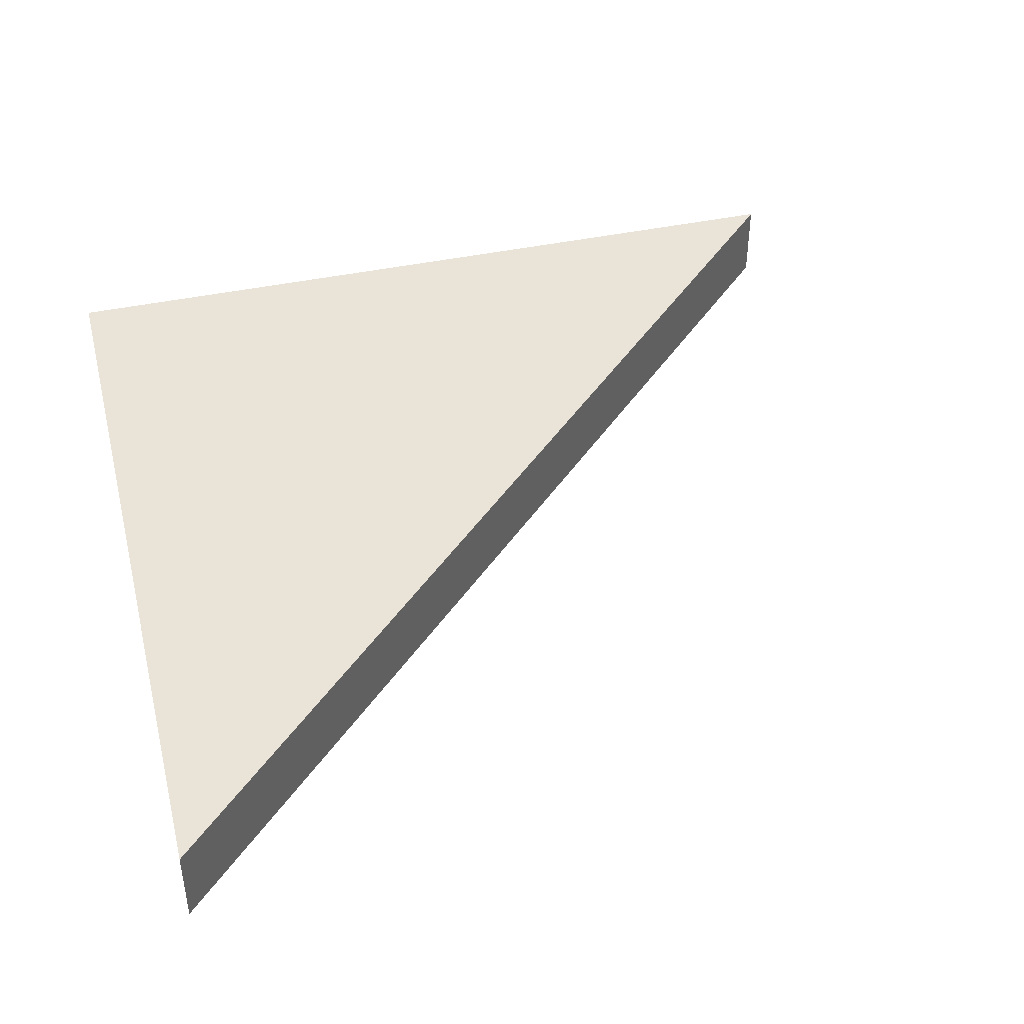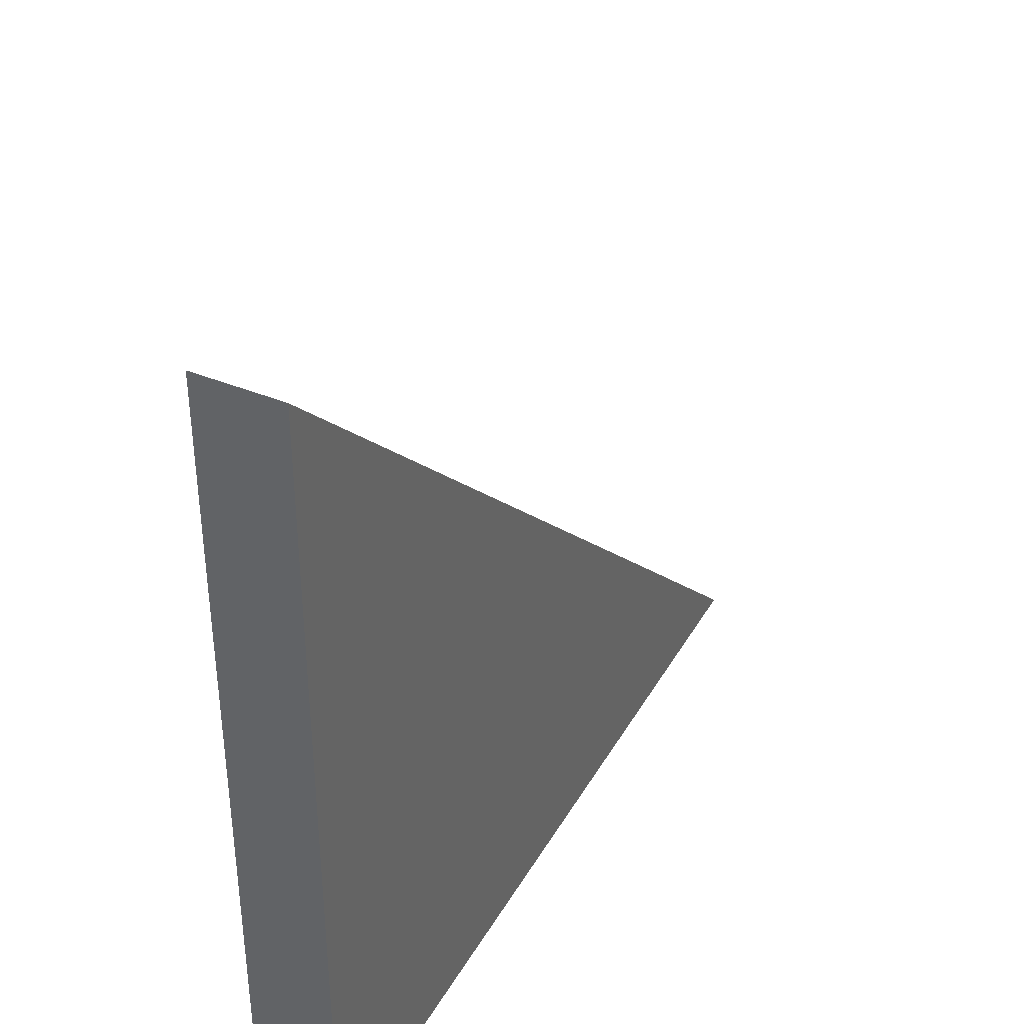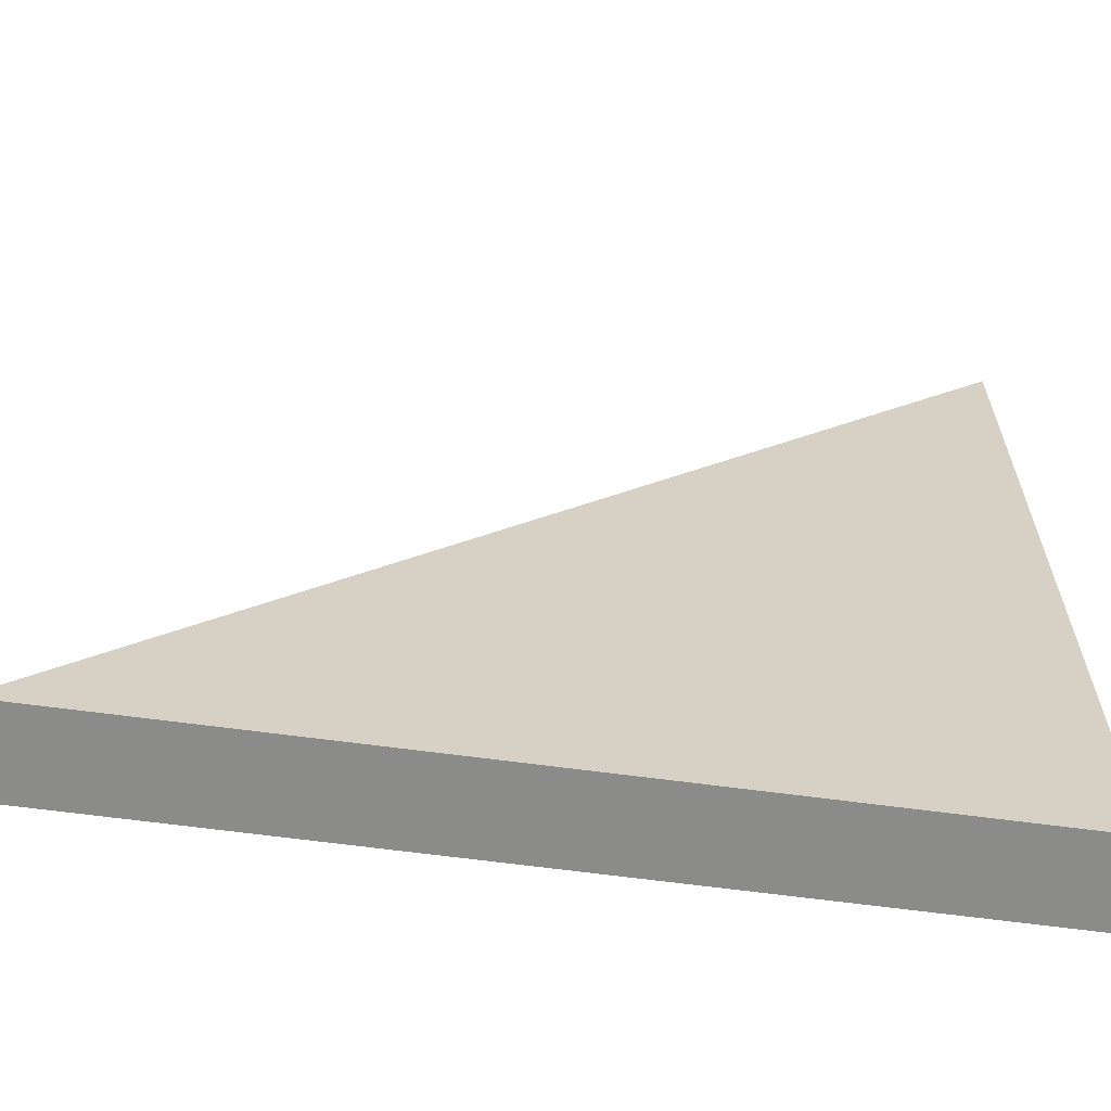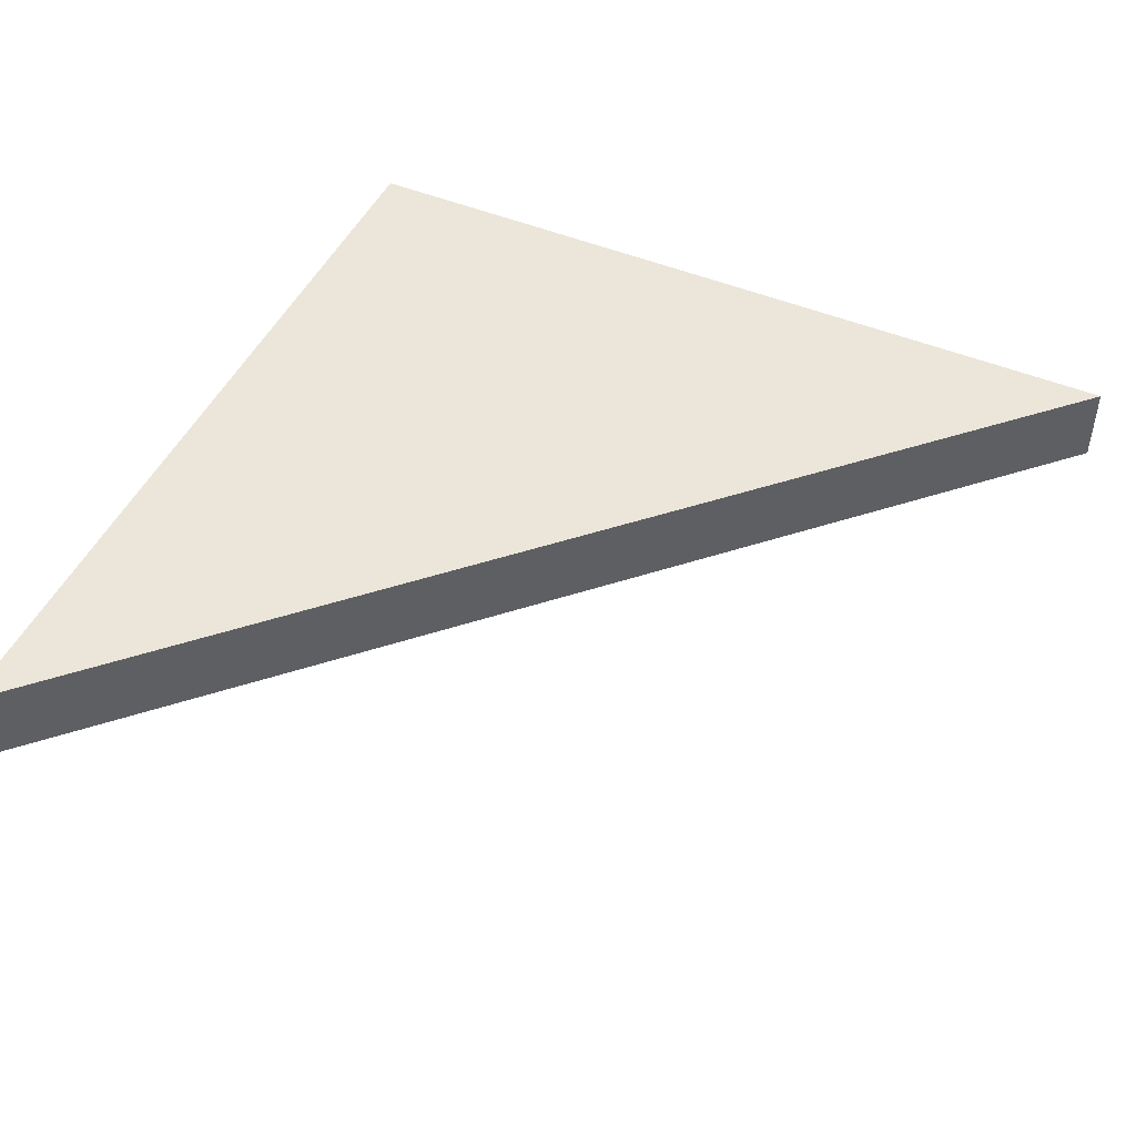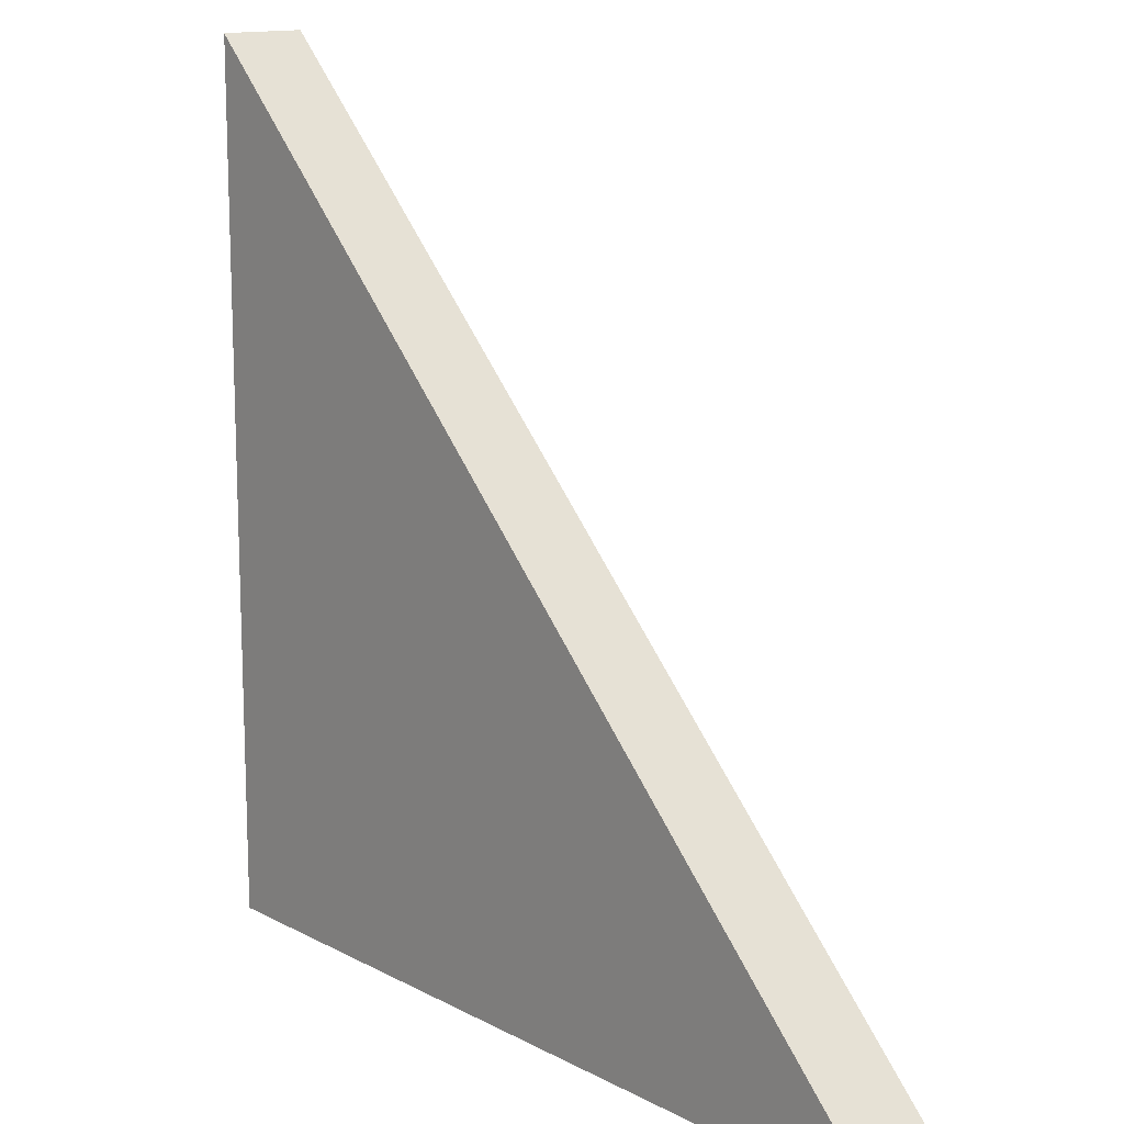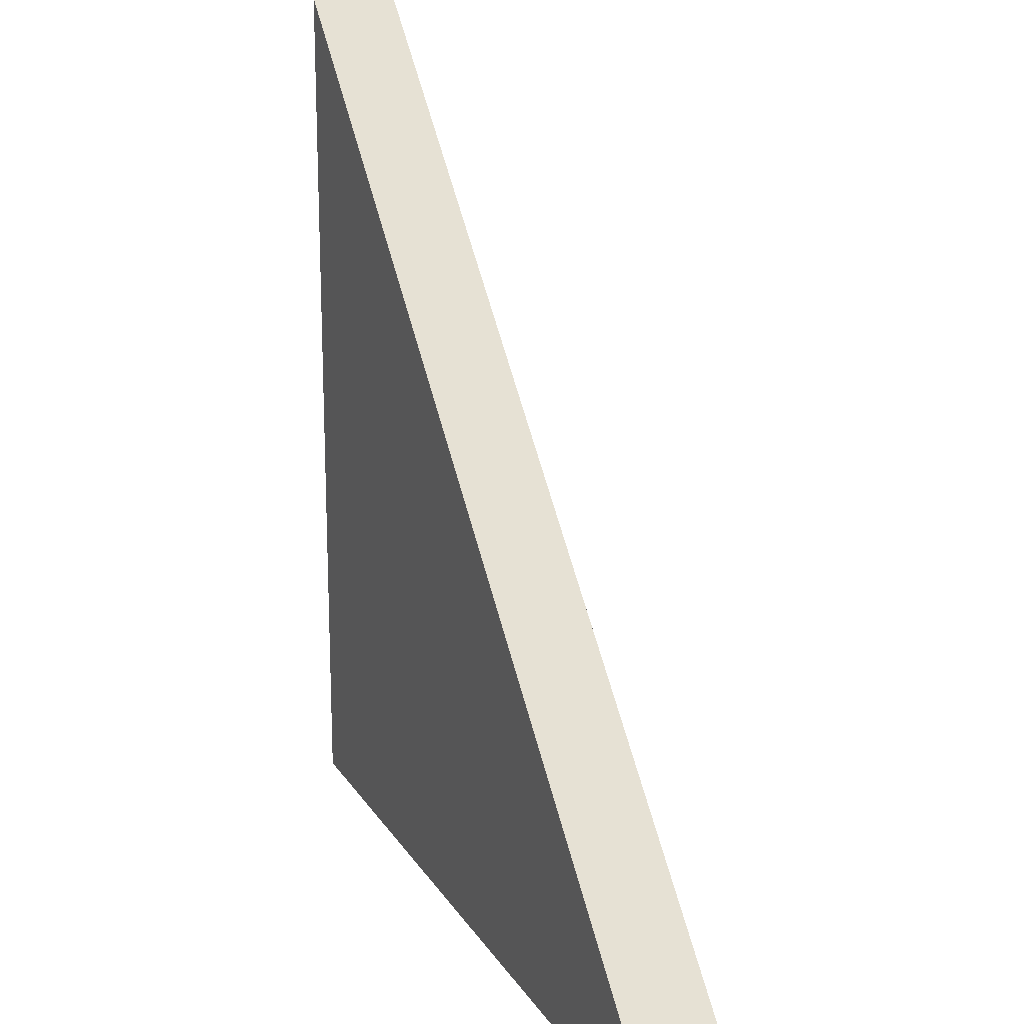
<metadata>
{"format":"obj","ext":"obj","renderer":"f3d","projection":"perspective","resolution":1024,"background":"white","views":[{"elev":43.3,"azim":165.9,"up":"+Z"},{"elev":39.4,"azim":117.2,"up":"+Y"},{"elev":-63.7,"azim":-7.8,"up":"+Y"},{"elev":48.0,"azim":-155.1,"up":"+Z"},{"elev":13.9,"azim":-130.6,"up":"+Y"},{"elev":18.6,"azim":-112.5,"up":"+Y"}]}
</metadata>
<code>
g Mesh1 Group1 Model
v 0.5 1 -0.55
v 0.5 0 -0.45
v 0.5 1 -0.45
f 1 2 3
v 0.5 0 -0.55
f 2 1 4
f 3 2 1
v -0.5 0 -0.45
f 3 2 5
f 5 2 3
v -0.5 0 -0.55
f 2 6 5
f 6 2 4
f 5 6 2
f 6 3 5
f 3 6 1
f 5 3 6
f 1 6 3
f 1 6 4
f 4 6 1
f 4 2 6
f 4 1 2

</code>
